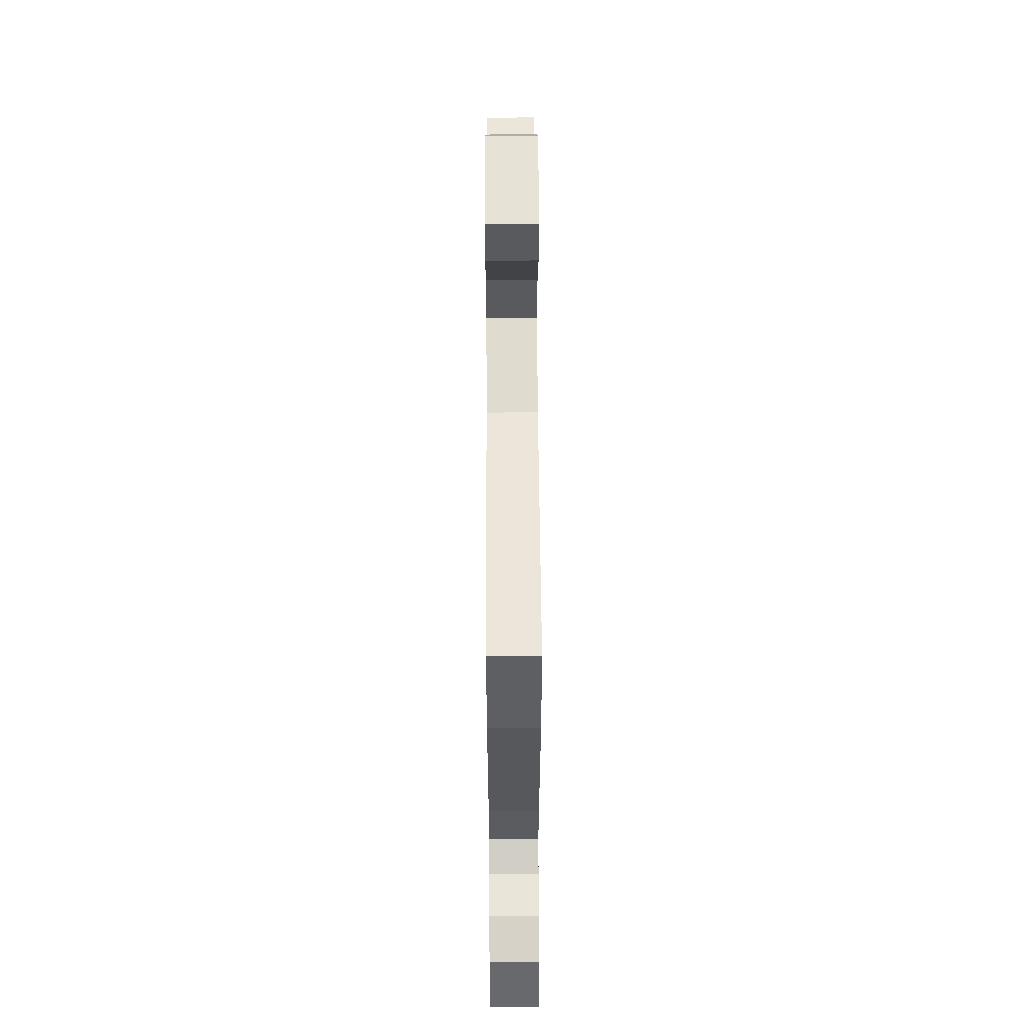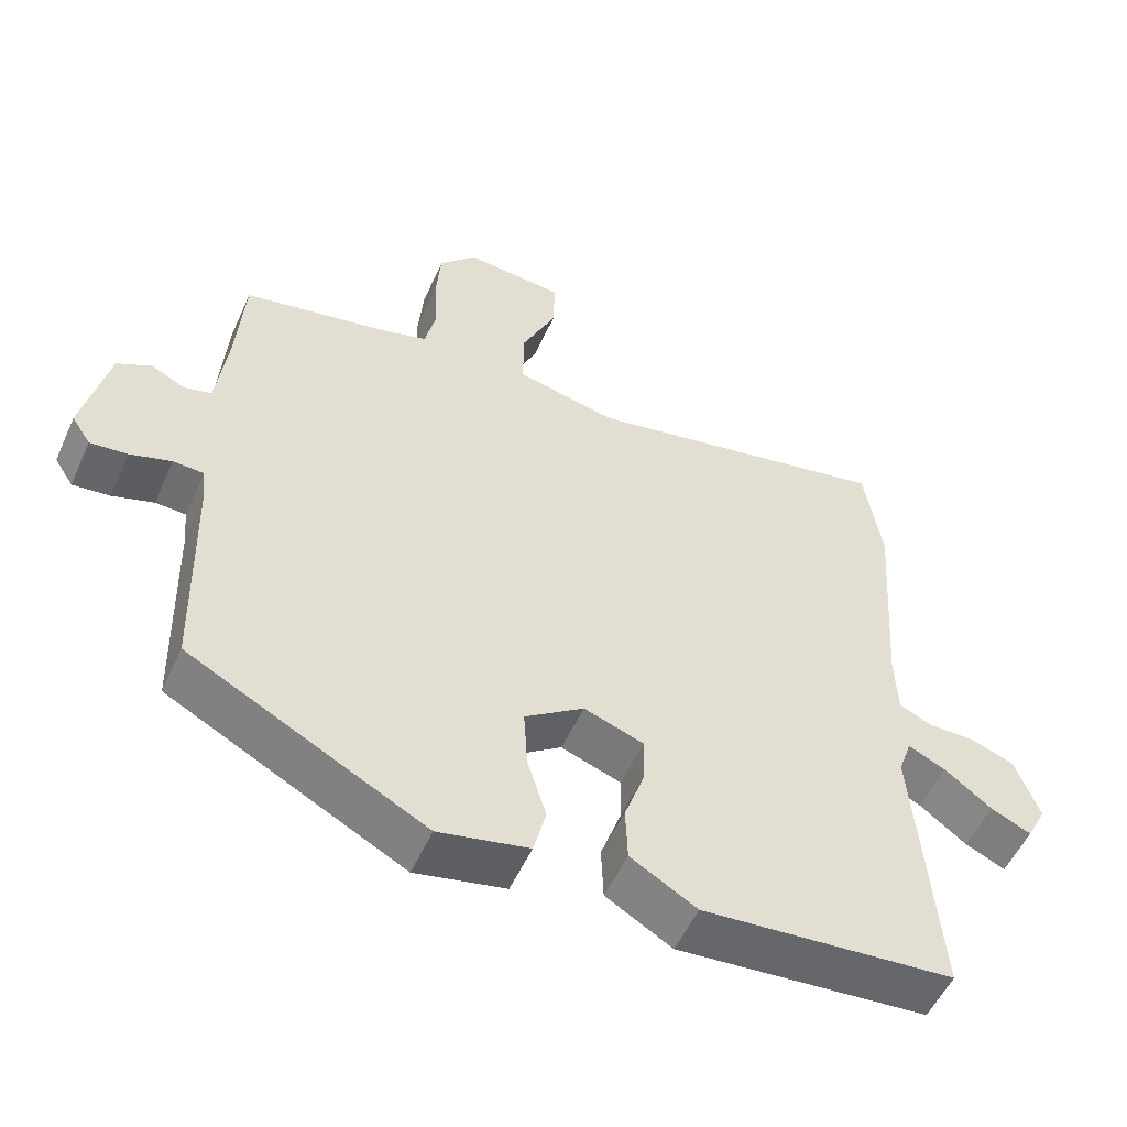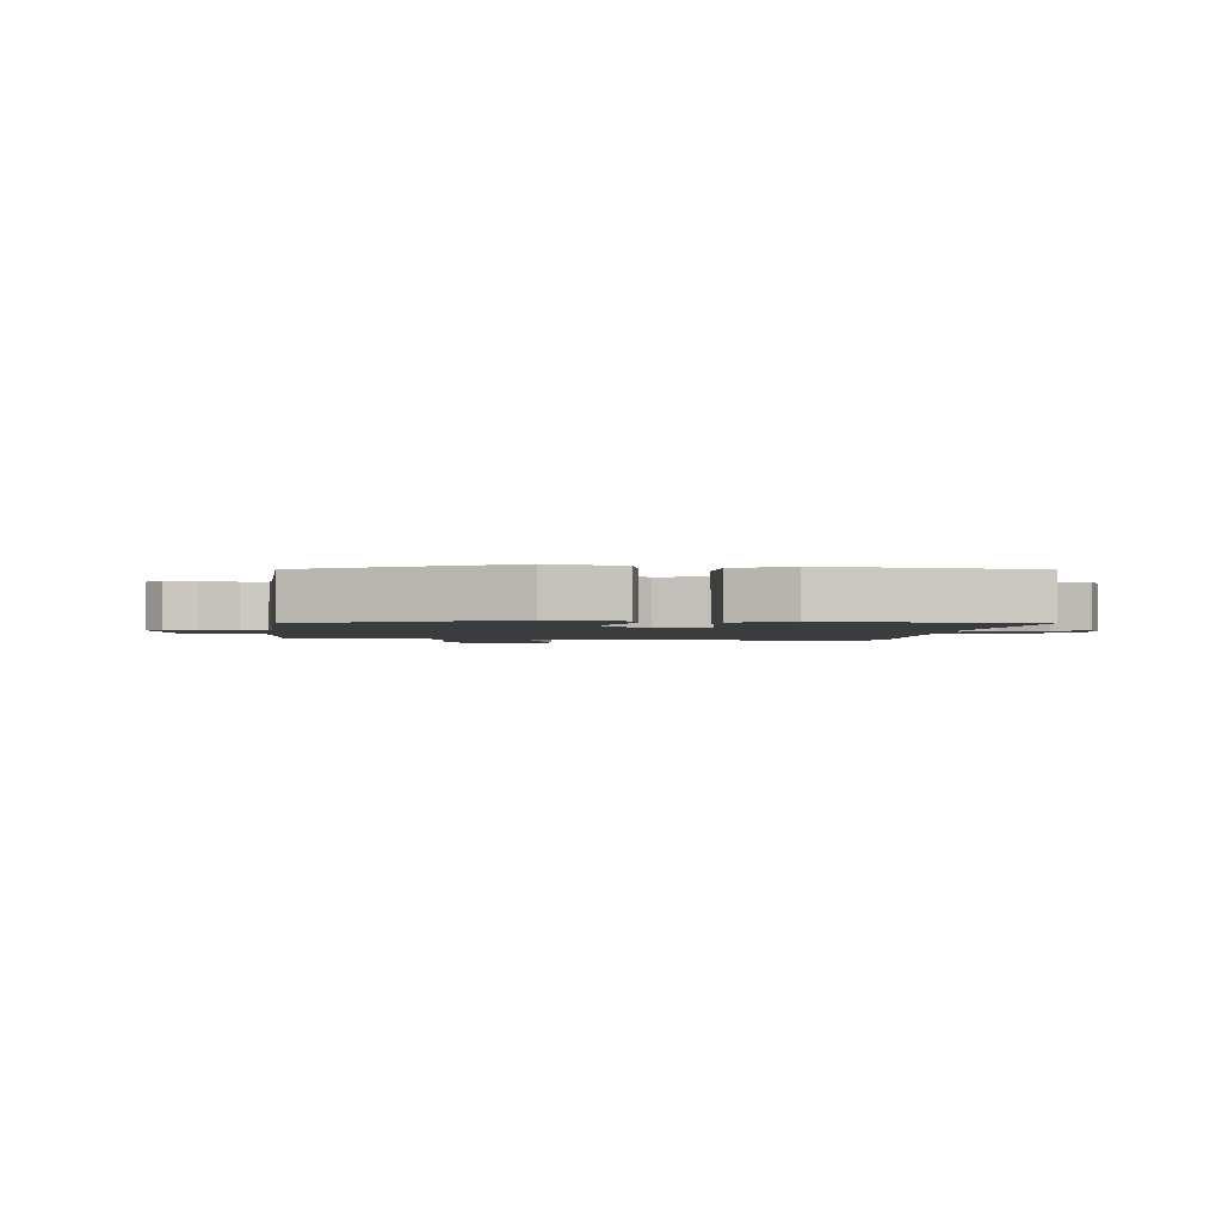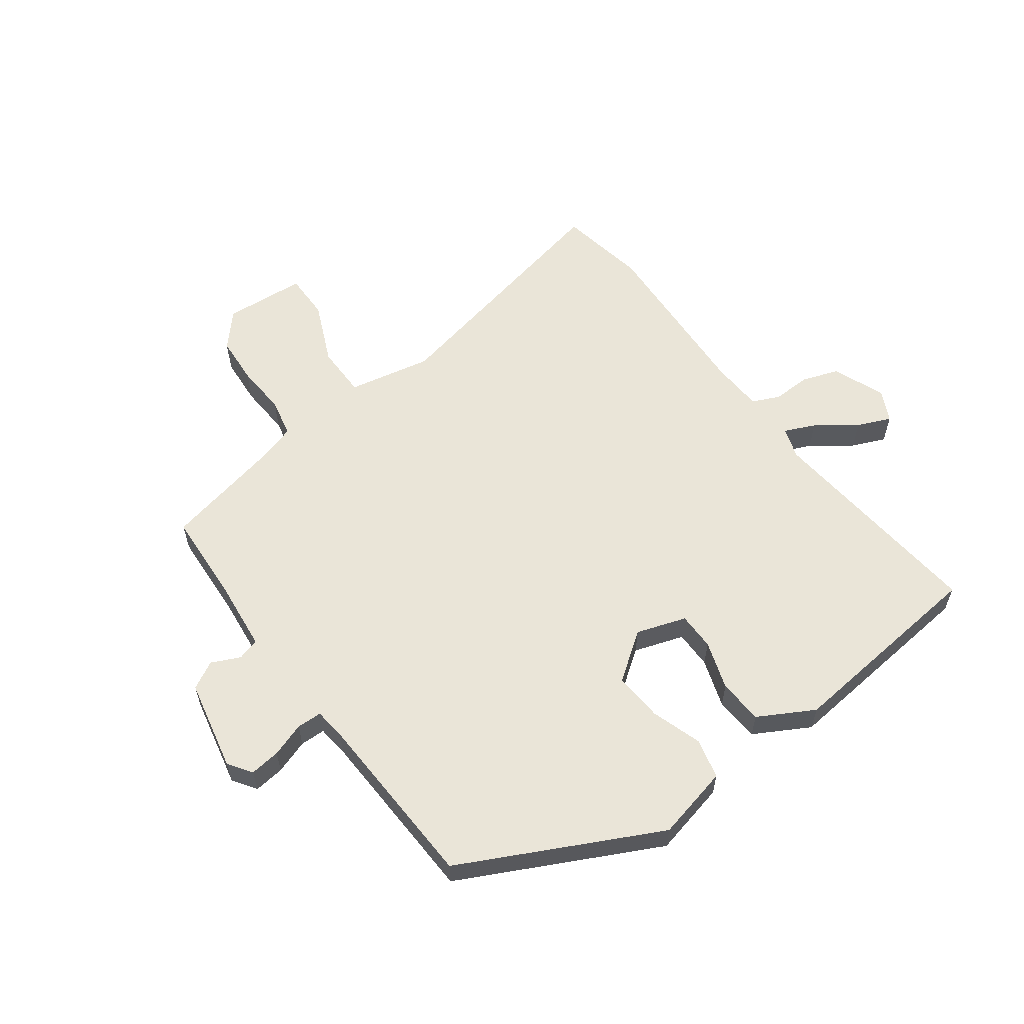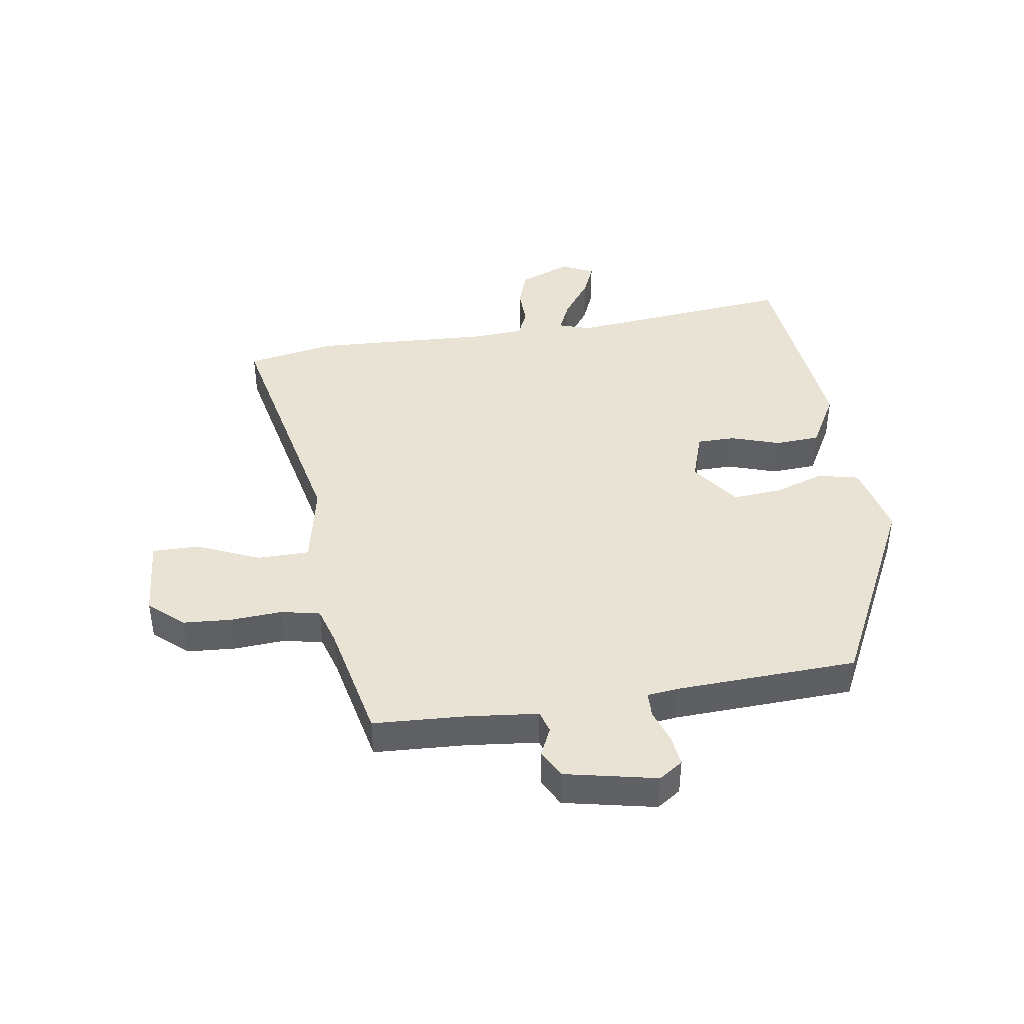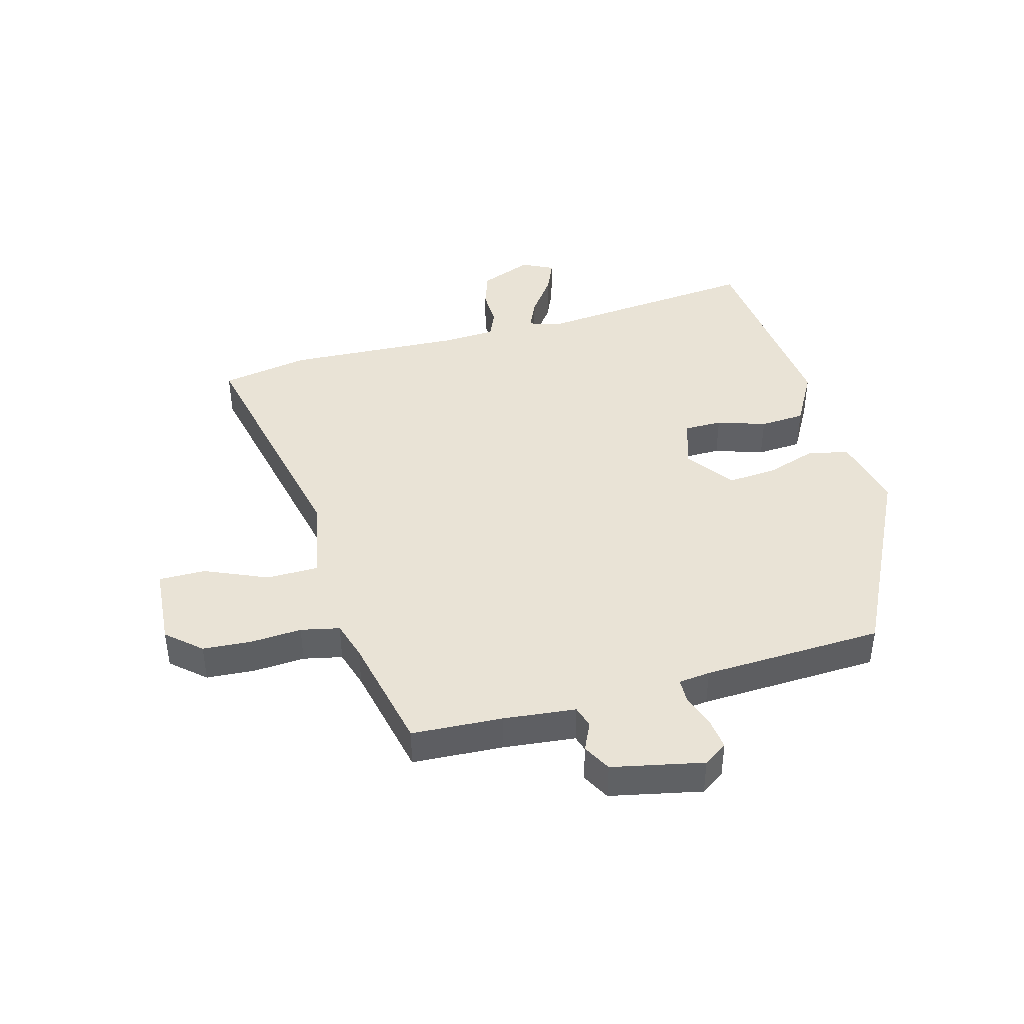
<metadata>
{"format":"obj","ext":"obj","renderer":"f3d","projection":"perspective","resolution":1024,"background":"white","views":[{"elev":57.8,"azim":-90.3,"up":"+Z"},{"elev":-53.6,"azim":156.0,"up":"+Z"},{"elev":-2.0,"azim":172.6,"up":"+Y"},{"elev":59.1,"azim":142.5,"up":"+Y"},{"elev":42.1,"azim":80.1,"up":"+Y"},{"elev":42.0,"azim":73.5,"up":"+Y"}]}
</metadata>
<code>
v -0.513 0.07 -0.482
v -0.483 0.07 -0.104
v -0.501 0.07 -0.052
v -0.552 0.07 -0.076
v -0.617 0.07 -0.125
v -0.672 0.07 -0.15
v -0.699 0.07 -0.098
v -0.666 0.07 -0.01
v -0.606 0.07 0.012
v -0.542 0.07 0.012
v -0.497 0.07 0.033
v -0.494 0.07 0.12
v -0.514 0.07 0.412
v -0.49 0.07 0.56
v -0.066 0.07 0.479
v 0.072 0.07 0.51
v 0.071 0.07 0.597
v 0.024 0.07 0.699
v 0.022 0.07 0.777
v 0.158 0.07 0.79
v 0.209 0.07 0.735
v 0.216 0.07 0.654
v 0.212 0.07 0.569
v 0.227 0.07 0.505
v 0.292 0.07 0.487
v 0.49 0.07 0.449
v 0.501 0.07 0.299
v 0.516 0.07 0.179
v 0.553 0.07 0.169
v 0.6 0.07 0.192
v 0.647 0.07 0.168
v 0.682 0.07 0.017
v 0.656 0.07 -0.023
v 0.605 0.07 -0.018
v 0.548 0.07 0
v 0.506 0.07 -0.002
v 0.501 0.07 -0.055
v 0.494 0.07 -0.355
v 0.17 0.07 -0.525
v 0.046 0.07 -0.499
v 0.029 0.07 -0.432
v 0.055 0.07 -0.348
v 0.06 0.07 -0.266
v -0.021 0.07 -0.21
v -0.103 0.07 -0.239
v -0.102 0.07 -0.302
v -0.074 0.07 -0.382
v -0.077 0.07 -0.457
v -0.168 0.07 -0.51
v -0.513 0 -0.482
v -0.483 0 -0.104
v -0.501 0 -0.052
v -0.552 0 -0.076
v -0.617 0 -0.125
v -0.672 0 -0.15
v -0.699 0 -0.098
v -0.666 0 -0.01
v -0.606 0 0.012
v -0.542 0 0.012
v -0.497 0 0.033
v -0.494 0 0.12
v -0.514 0 0.412
v -0.49 0 0.56
v -0.066 0 0.479
v 0.072 0 0.51
v 0.071 0 0.597
v 0.024 0 0.699
v 0.022 0 0.777
v 0.158 0 0.79
v 0.209 0 0.735
v 0.216 0 0.654
v 0.212 0 0.569
v 0.227 0 0.505
v 0.292 0 0.487
v 0.49 0 0.449
v 0.501 0 0.299
v 0.516 0 0.179
v 0.553 0 0.169
v 0.6 0 0.192
v 0.647 0 0.168
v 0.682 0 0.017
v 0.656 0 -0.023
v 0.605 0 -0.018
v 0.548 0 0
v 0.506 0 -0.002
v 0.501 0 -0.055
v 0.494 0 -0.355
v 0.17 0 -0.525
v 0.046 0 -0.499
v 0.029 0 -0.432
v 0.055 0 -0.348
v 0.06 0 -0.266
v -0.021 0 -0.21
v -0.103 0 -0.239
v -0.102 0 -0.302
v -0.074 0 -0.382
v -0.077 0 -0.457
v -0.168 0 -0.51
f 49 1 2
f 48 49 2
f 47 48 2
f 46 47 2
f 45 46 2 3
f 44 45 3
f 40 41 42
f 39 40 42
f 38 39 42
f 37 38 42
f 36 37 42 43
f 33 34 35
f 32 33 35
f 31 32 35
f 30 31 35
f 29 30 35
f 28 29 35 36
f 36 43 44
f 28 36 44
f 27 28 44
f 21 22 23
f 20 21 23
f 19 20 23
f 18 19 23
f 17 18 23
f 16 17 23 24
f 15 16 24 25
f 12 13 14 15
f 26 27 44
f 25 26 44
f 15 25 44
f 12 15 44
f 11 12 44
f 8 9 10
f 7 8 10
f 6 7 10
f 5 6 10
f 4 5 10
f 11 44 3
f 3 4 10 11
f 51 50 98
f 51 98 97
f 51 97 96
f 51 96 95
f 52 51 95 94
f 52 94 93
f 91 90 89
f 91 89 88
f 91 88 87
f 91 87 86
f 92 91 86 85
f 84 83 82
f 84 82 81
f 84 81 80
f 84 80 79
f 84 79 78
f 85 84 78 77
f 93 92 85
f 93 85 77
f 93 77 76
f 72 71 70
f 72 70 69
f 72 69 68
f 72 68 67
f 72 67 66
f 73 72 66 65
f 74 73 65 64
f 64 63 62 61
f 93 76 75
f 93 75 74
f 93 74 64
f 93 64 61
f 93 61 60
f 59 58 57
f 59 57 56
f 59 56 55
f 59 55 54
f 59 54 53
f 52 93 60
f 60 59 53 52
f 1 50 51 2
f 2 51 52 3
f 3 52 53 4
f 4 53 54 5
f 5 54 55 6
f 6 55 56 7
f 7 56 57 8
f 8 57 58 9
f 9 58 59 10
f 10 59 60 11
f 11 60 61 12
f 12 61 62 13
f 13 62 63 14
f 14 63 64 15
f 15 64 65 16
f 16 65 66 17
f 17 66 67 18
f 18 67 68 19
f 19 68 69 20
f 20 69 70 21
f 21 70 71 22
f 22 71 72 23
f 23 72 73 24
f 24 73 74 25
f 25 74 75 26
f 26 75 76 27
f 27 76 77 28
f 28 77 78 29
f 29 78 79 30
f 30 79 80 31
f 31 80 81 32
f 32 81 82 33
f 33 82 83 34
f 34 83 84 35
f 35 84 85 36
f 36 85 86 37
f 37 86 87 38
f 38 87 88 39
f 39 88 89 40
f 40 89 90 41
f 41 90 91 42
f 42 91 92 43
f 43 92 93 44
f 44 93 94 45
f 45 94 95 46
f 46 95 96 47
f 47 96 97 48
f 48 97 98 49
f 49 98 50 1

</code>
